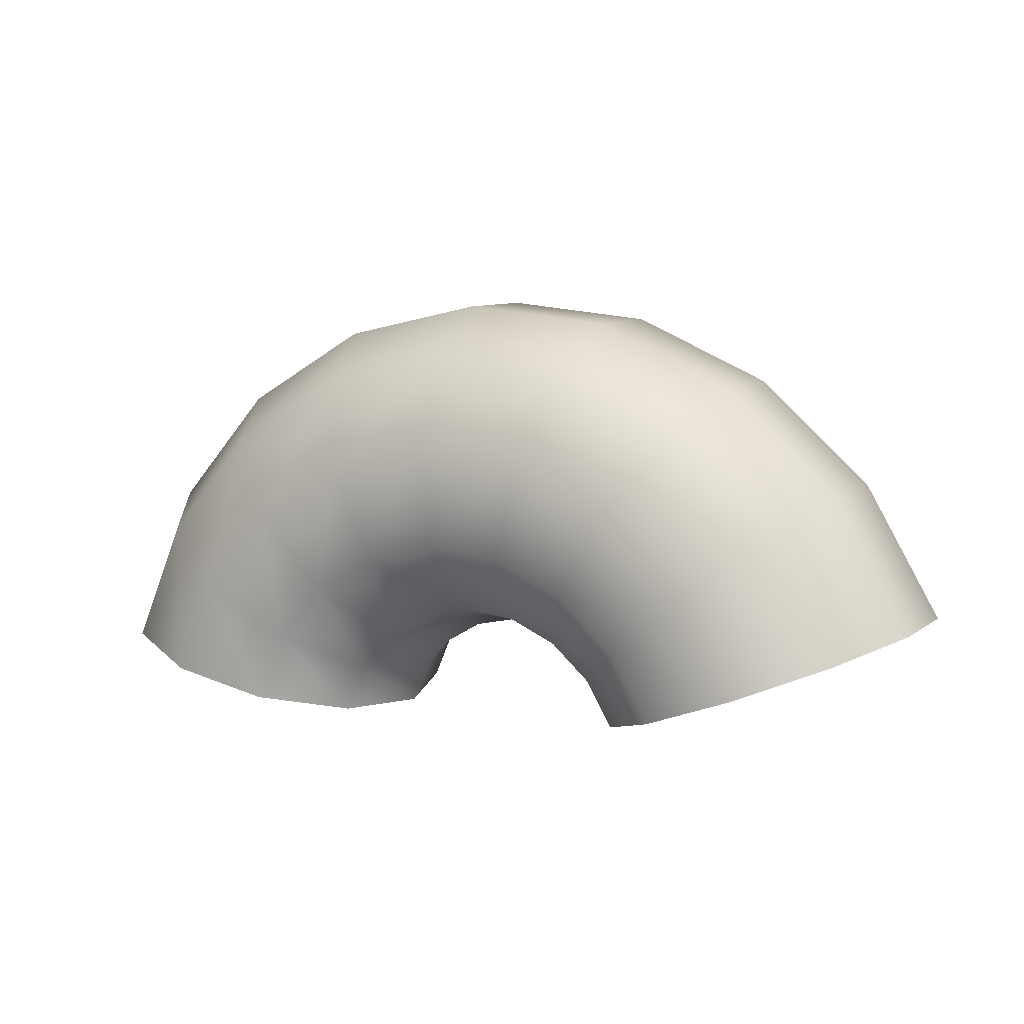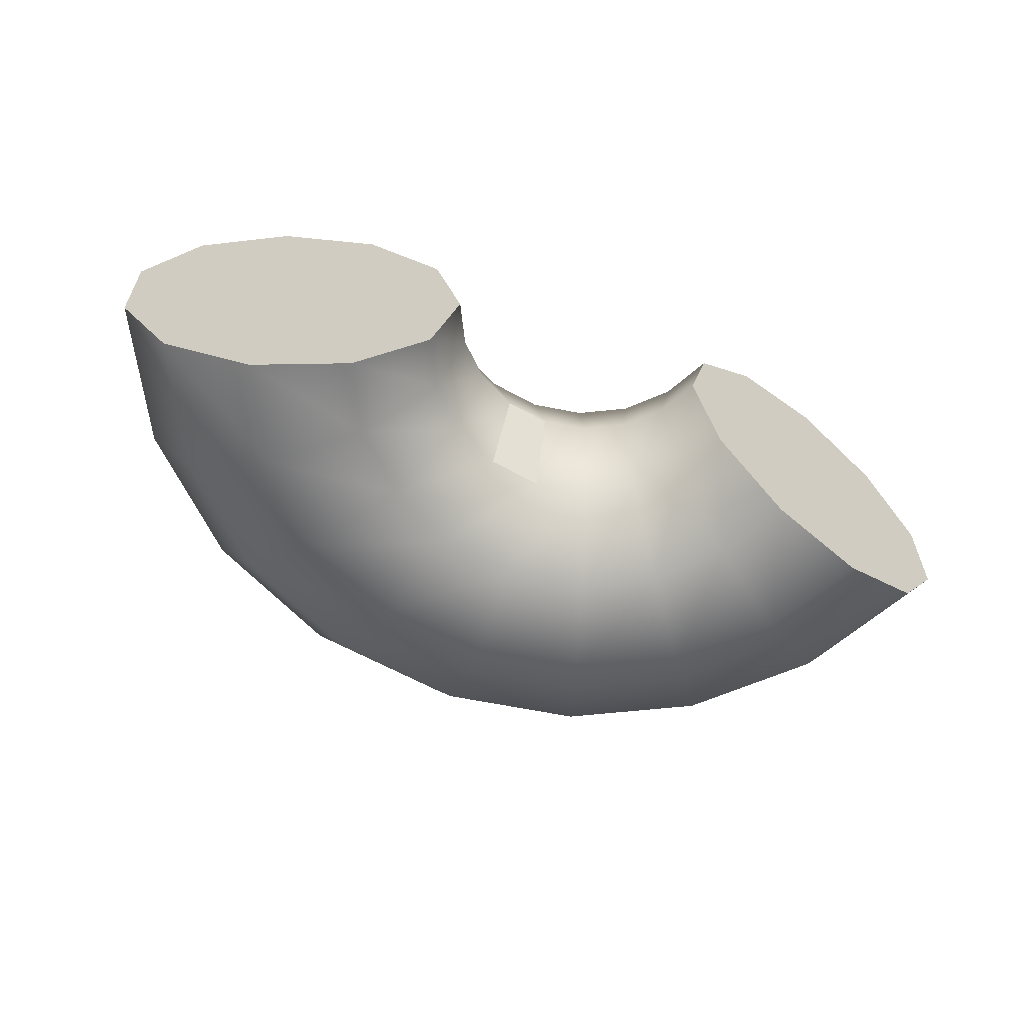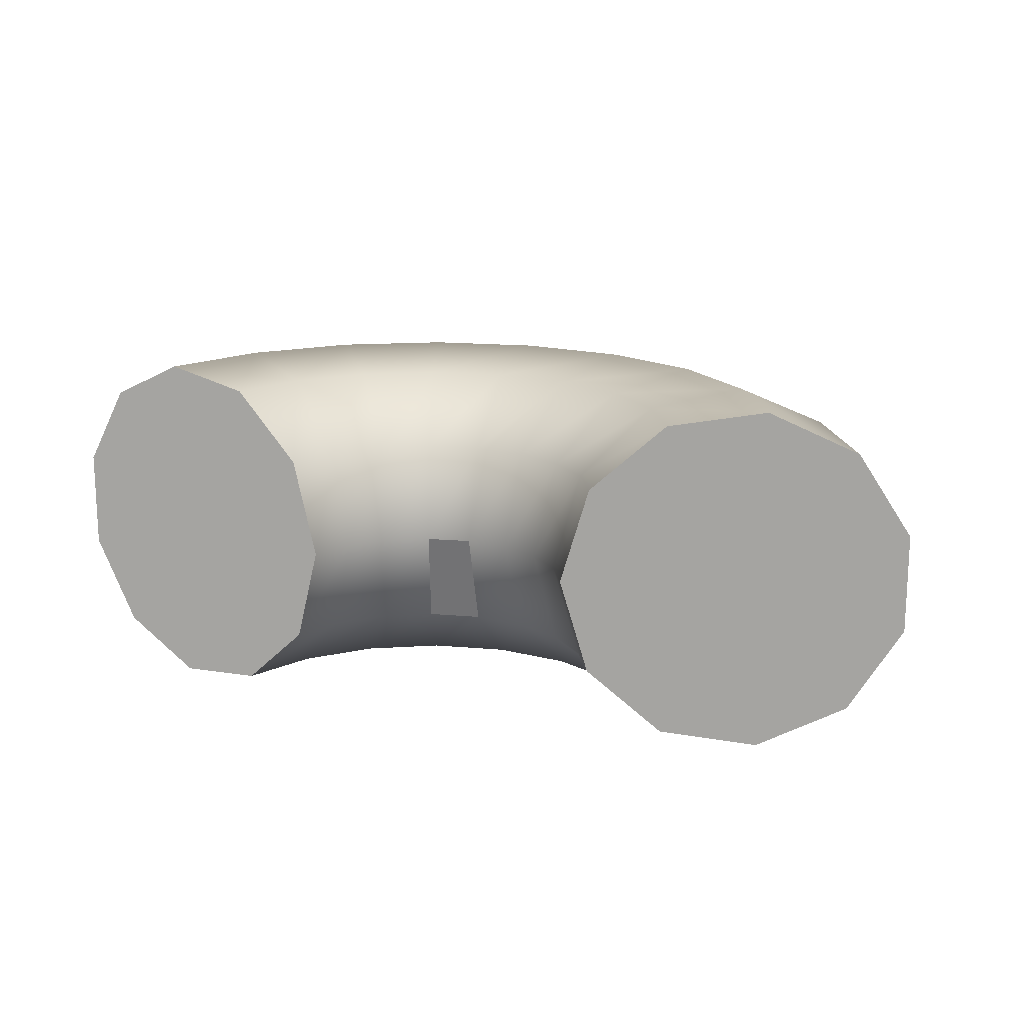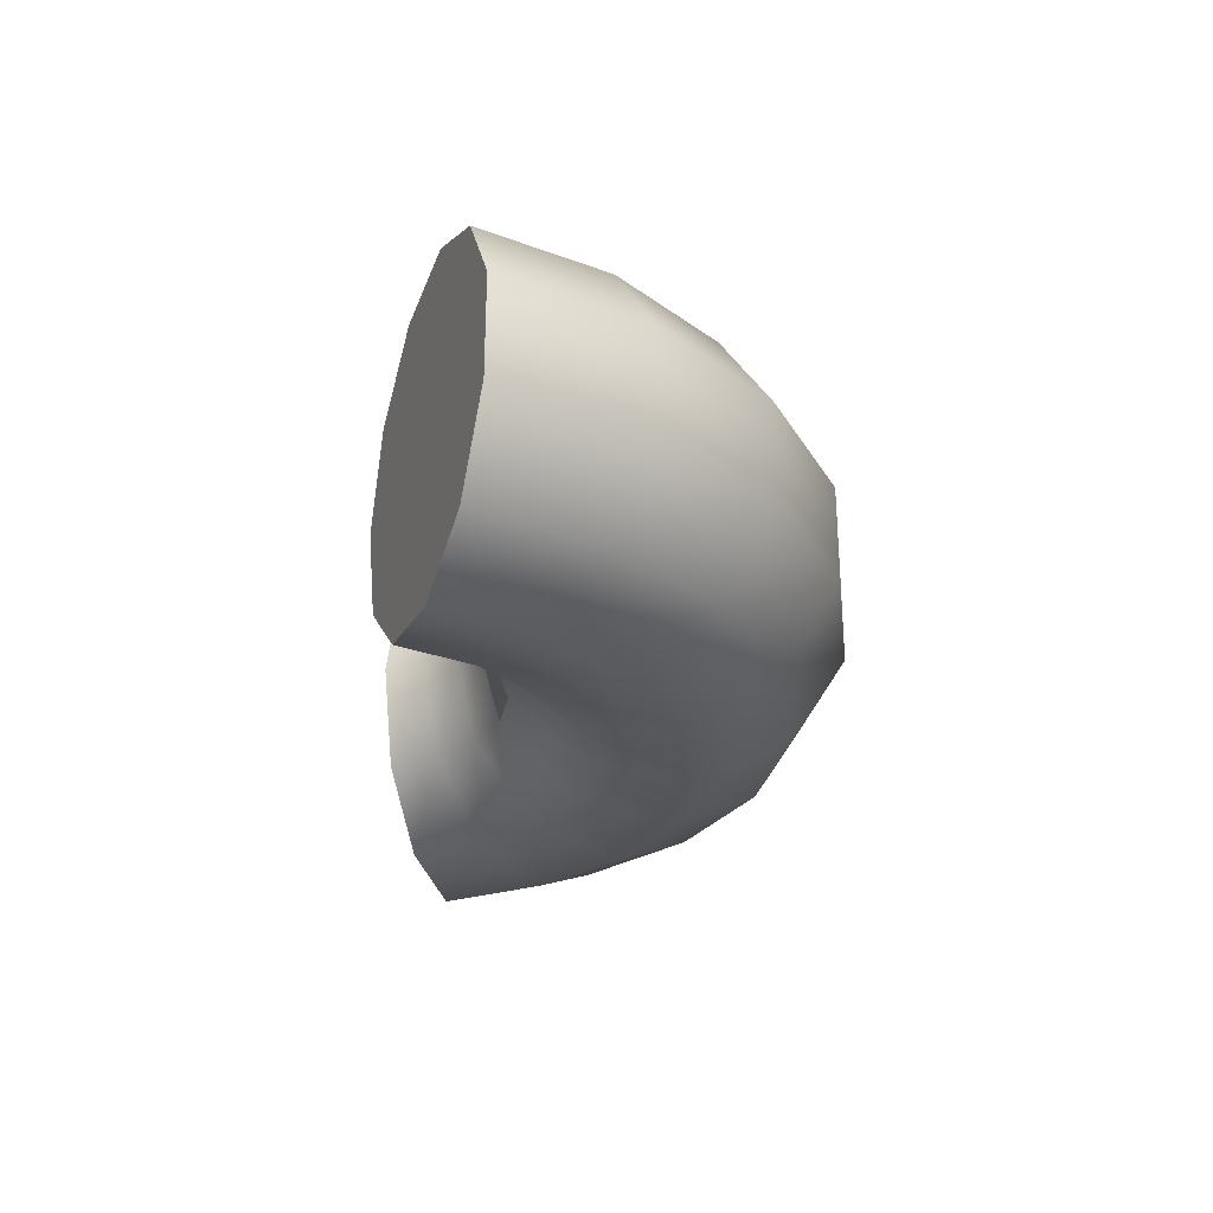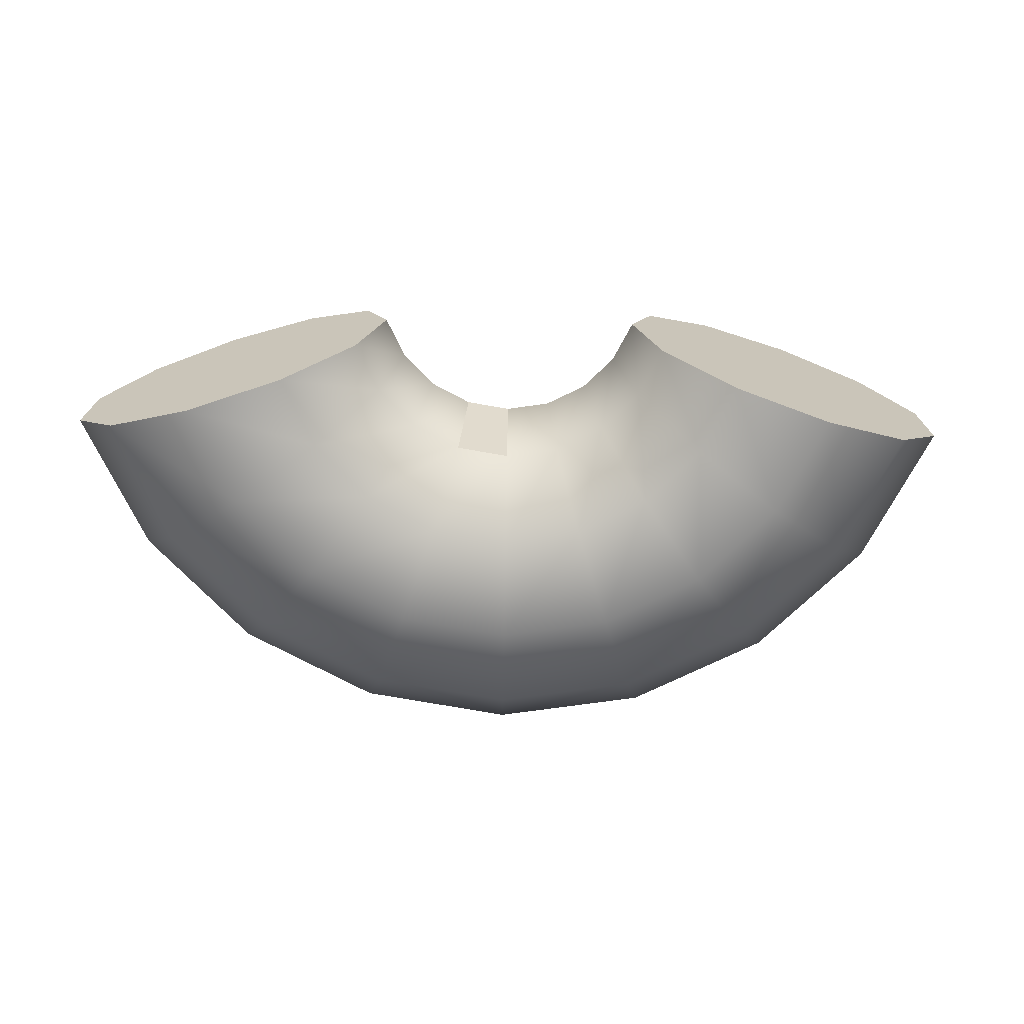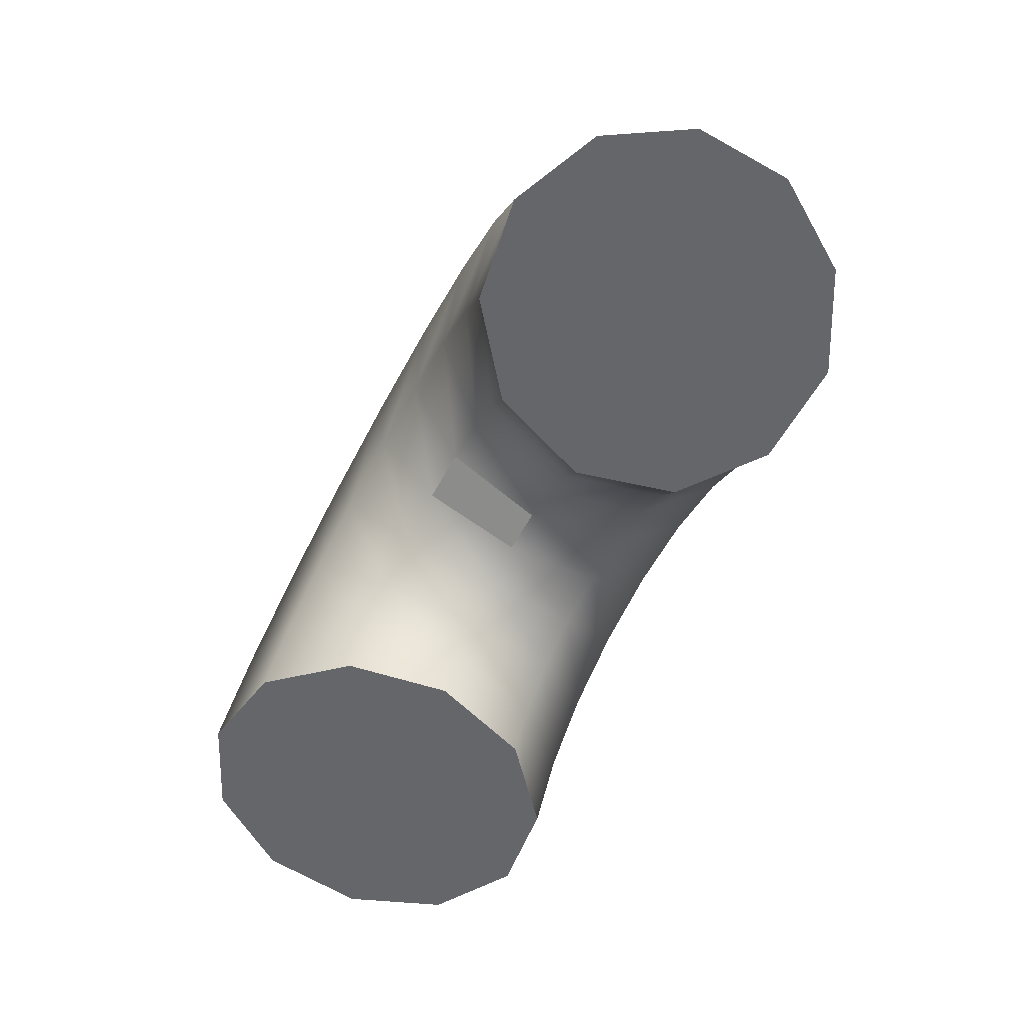
<metadata>
{"format":"obj","ext":"obj","renderer":"f3d","projection":"perspective","resolution":1024,"background":"white","views":[{"elev":8.7,"azim":-151.4,"up":"+Z"},{"elev":-60.7,"azim":162.8,"up":"+Y"},{"elev":16.4,"azim":-157.0,"up":"+Y"},{"elev":-28.2,"azim":-88.6,"up":"+Y"},{"elev":-72.9,"azim":-177.5,"up":"+Y"},{"elev":-72.4,"azim":61.2,"up":"+Z"}]}
</metadata>
<code>
g default
v 0.2824 0 0.06949
v 0.05521 0 0.1201
v -0.1765 0 0.09809
v -0.3901 0 0.005519
v -0.5646 0 -0.1485
v -0.683 0 -0.3489
v 0.7294 0 -0.437
v 0.6369 0 -0.2234
v 0.4828 0 -0.04888
v 0.3367 -0.5028 0.2068
v 0.06439 -0.5028 0.2675
v -0.2133 -0.5028 0.2411
v -0.4693 -0.5028 0.1301
v -0.6784 -0.5028 -0.05448
v -0.8203 -0.5028 -0.2947
v 0.8724 -0.5028 -0.4003
v 0.7615 -0.5028 -0.1442
v 0.5769 -0.5028 0.06493
v 0.4822 -0.846 0.5751
v 0.08903 -0.846 0.6627
v -0.312 -0.846 0.6246
v -0.6817 -0.846 0.4644
v -0.9837 -0.846 0.1978
v -1.189 -0.846 -0.1491
v 1.256 -0.846 -0.3018
v 1.096 -0.846 0.06818
v 0.8291 -0.846 0.3702
v 0.6729 -0.9205 1.057
v 0.1213 -0.9205 1.18
v -0.4413 -0.9205 1.127
v -0.9599 -0.9205 0.9022
v -1.384 -0.9205 0.5282
v -1.671 -0.9205 0.04155
v 1.758 -0.9205 -0.1729
v 1.534 -0.9205 0.3464
v 1.16 -0.9205 0.7701
v 0.8481 -0.7028 1.501
v 0.1509 -0.7028 1.656
v -0.5601 -0.7028 1.589
v -1.216 -0.7028 1.304
v -1.751 -0.7028 0.8318
v -2.114 -0.7028 0.2168
v 2.22 -0.7028 -0.05439
v 1.936 -0.7028 0.602
v 1.463 -0.7028 1.138
v 0.9523 -0.262 1.764
v 0.1686 -0.262 1.939
v -0.6308 -0.262 1.863
v -1.367 -0.262 1.544
v -1.969 -0.262 1.012
v -2.378 -0.262 0.3209
v 2.495 -0.262 0.01604
v 2.175 -0.262 0.754
v 1.644 -0.262 1.356
v 0.9523 0.262 1.764
v 0.1686 0.262 1.939
v -0.6308 0.262 1.863
v -1.367 0.262 1.544
v -1.969 0.262 1.012
v -2.378 0.262 0.3209
v 2.495 0.262 0.01604
v 2.175 0.262 0.754
v 1.644 0.262 1.356
v 0.8481 0.7028 1.501
v 0.1509 0.7028 1.656
v -0.5601 0.7028 1.589
v -1.216 0.7028 1.304
v -1.751 0.7028 0.8318
v -2.114 0.7028 0.2168
v 2.22 0.7028 -0.05439
v 1.936 0.7028 0.602
v 1.463 0.7028 1.138
v 0.6729 0.9205 1.057
v 0.1213 0.9205 1.18
v -0.4413 0.9205 1.127
v -0.9599 0.9205 0.9022
v -1.384 0.9205 0.5282
v -1.671 0.9205 0.04155
v 1.758 0.9205 -0.1729
v 1.534 0.9205 0.3464
v 1.16 0.9205 0.7701
v 0.4822 0.846 0.5751
v 0.08903 0.846 0.6627
v -0.312 0.846 0.6246
v -0.6817 0.846 0.4644
v -0.9837 0.846 0.1978
v -1.189 0.846 -0.1491
v 1.256 0.846 -0.3018
v 1.096 0.846 0.06818
v 0.8291 0.846 0.3702
v 0.3367 0.5028 0.2068
v 0.06439 0.5028 0.2675
v -0.2133 0.5028 0.2411
v -0.4693 0.5028 0.1301
v -0.6784 0.5028 -0.05448
v -0.8203 0.5028 -0.2947
v 0.8724 0.5028 -0.4003
v 0.7615 0.5028 -0.1442
v 0.5769 0.5028 0.06493
v -1.548 0 -0.007103
v 1.63 0 -0.2064
g FoodTallLUpperLeg
f 2 1 10 11
f 3 2 11 12
f 4 3 12 13
f 5 4 13 14
f 6 5 14 15
f 8 7 16 17
f 9 8 17 18
f 1 9 18 10
f 11 10 19 20
f 12 11 20 21
f 13 12 21 22
f 14 13 22 23
f 15 14 23 24
f 17 16 25 26
f 18 17 26 27
f 10 18 27 19
f 20 19 28 29
f 21 20 29 30
f 22 21 30 31
f 23 22 31 32
f 24 23 32 33
f 26 25 34 35
f 27 26 35 36
f 19 27 36 28
f 29 28 37 38
f 30 29 38 39
f 31 30 39 40
f 32 31 40 41
f 33 32 41 42
f 35 34 43 44
f 36 35 44 45
f 28 36 45 37
f 38 37 46 47
f 39 38 47 48
f 40 39 48 49
f 41 40 49 50
f 42 41 50 51
f 44 43 52 53
f 45 44 53 54
f 37 45 54 46
f 47 46 55 56
f 48 47 56 57
f 49 48 57 58
f 50 49 58 59
f 51 50 59 60
f 53 52 61 62
f 54 53 62 63
f 46 54 63 55
f 56 55 64 65
f 57 56 65 66
f 58 57 66 67
f 59 58 67 68
f 60 59 68 69
f 62 61 70 71
f 63 62 71 72
f 55 63 72 64
f 65 64 73 74
f 66 65 74 75
f 67 66 75 76
f 68 67 76 77
f 69 68 77 78
f 71 70 79 80
f 72 71 80 81
f 64 72 81 73
f 74 73 82 83
f 75 74 83 84
f 76 75 84 85
f 77 76 85 86
f 78 77 86 87
f 80 79 88 89
f 81 80 89 90
f 73 81 90 82
f 83 82 91 92
f 84 83 92 93
f 85 84 93 94
f 86 85 94 95
f 87 86 95 96
f 89 88 97 98
f 90 89 98 99
f 82 90 99 91
f 92 91 1 2
f 93 92 2 3
f 94 93 3 4
f 95 94 4 5
f 96 95 5 6
f 98 97 7 8
f 99 98 8 9
f 91 99 9 1
f 6 15 100
f 15 24 100
f 24 33 100
f 33 42 100
f 42 51 100
f 51 60 100
f 60 69 100
f 69 78 100
f 78 87 100
f 87 96 100
f 96 6 100
f 16 7 101
f 25 16 101
f 34 25 101
f 43 34 101
f 52 43 101
f 61 52 101
f 70 61 101
f 79 70 101
f 88 79 101
f 97 88 101
f 7 97 101

</code>
